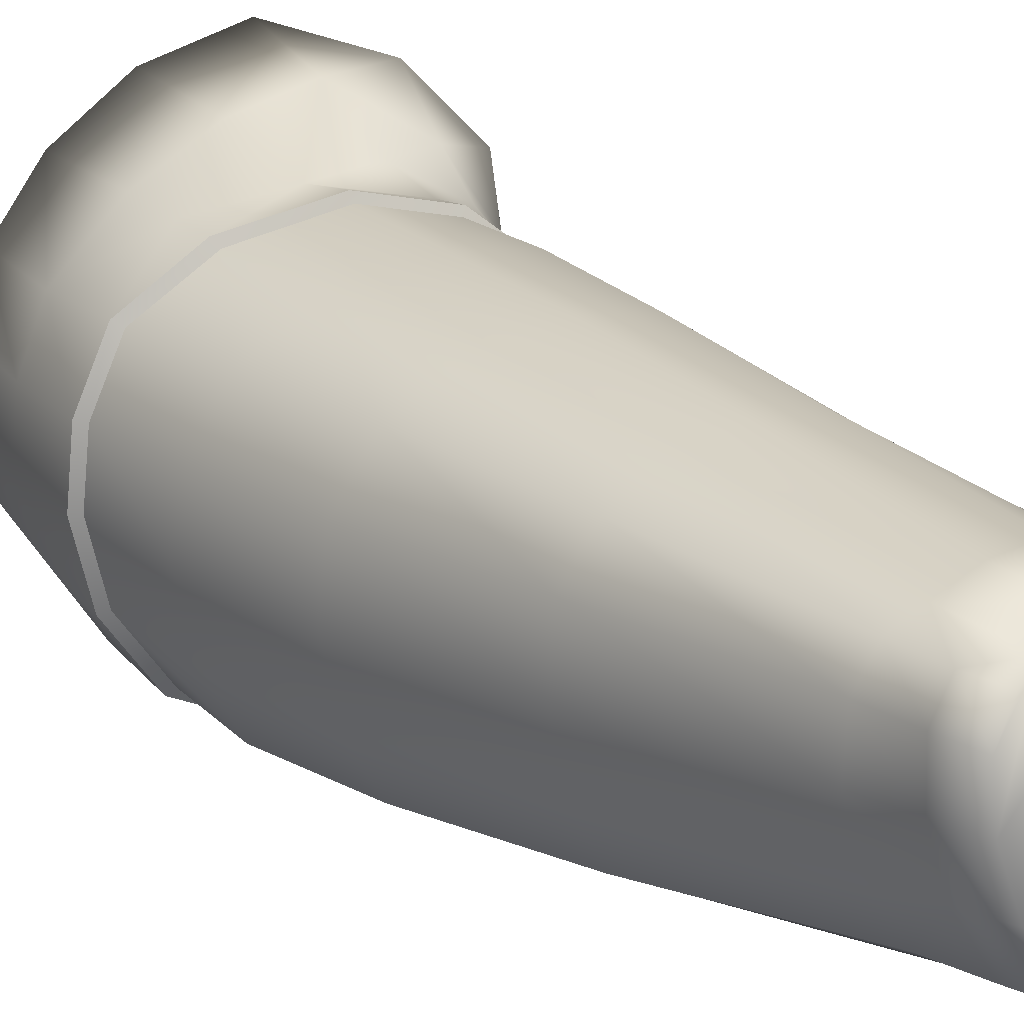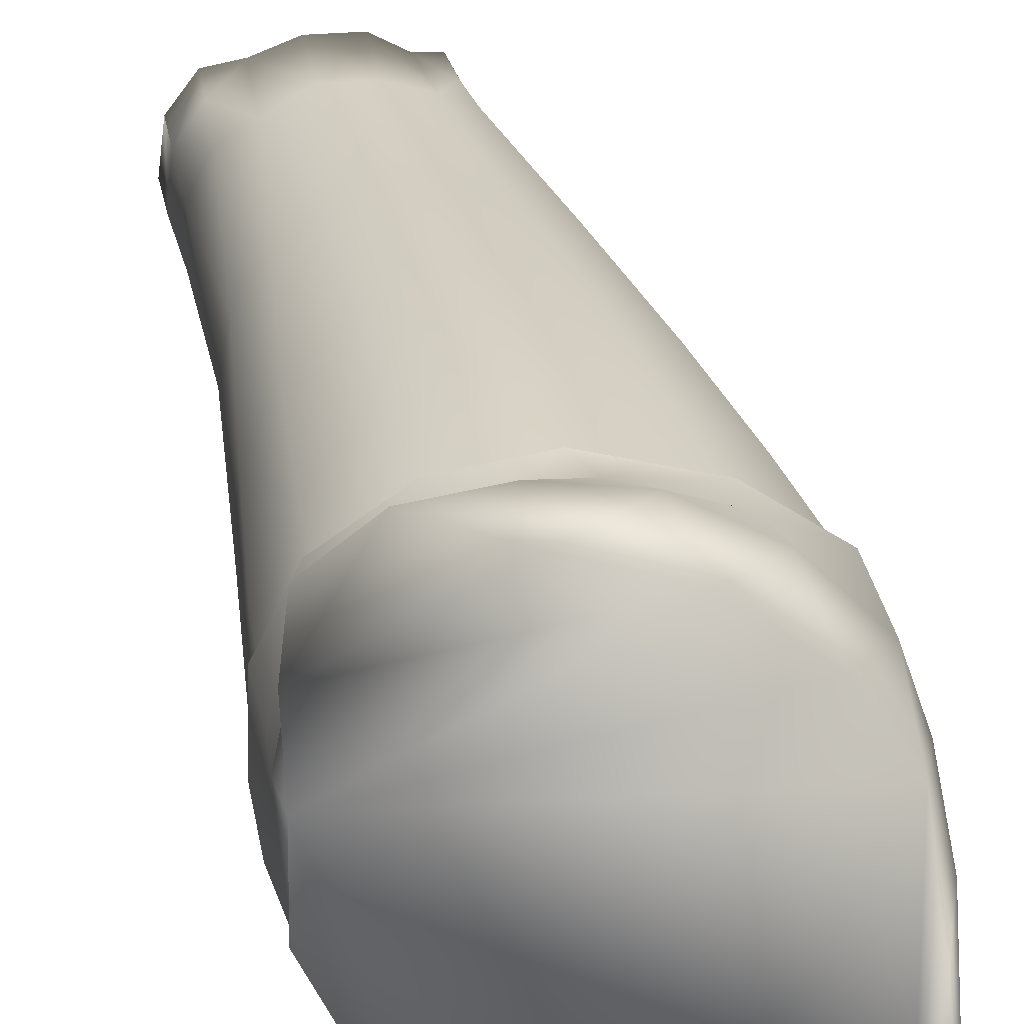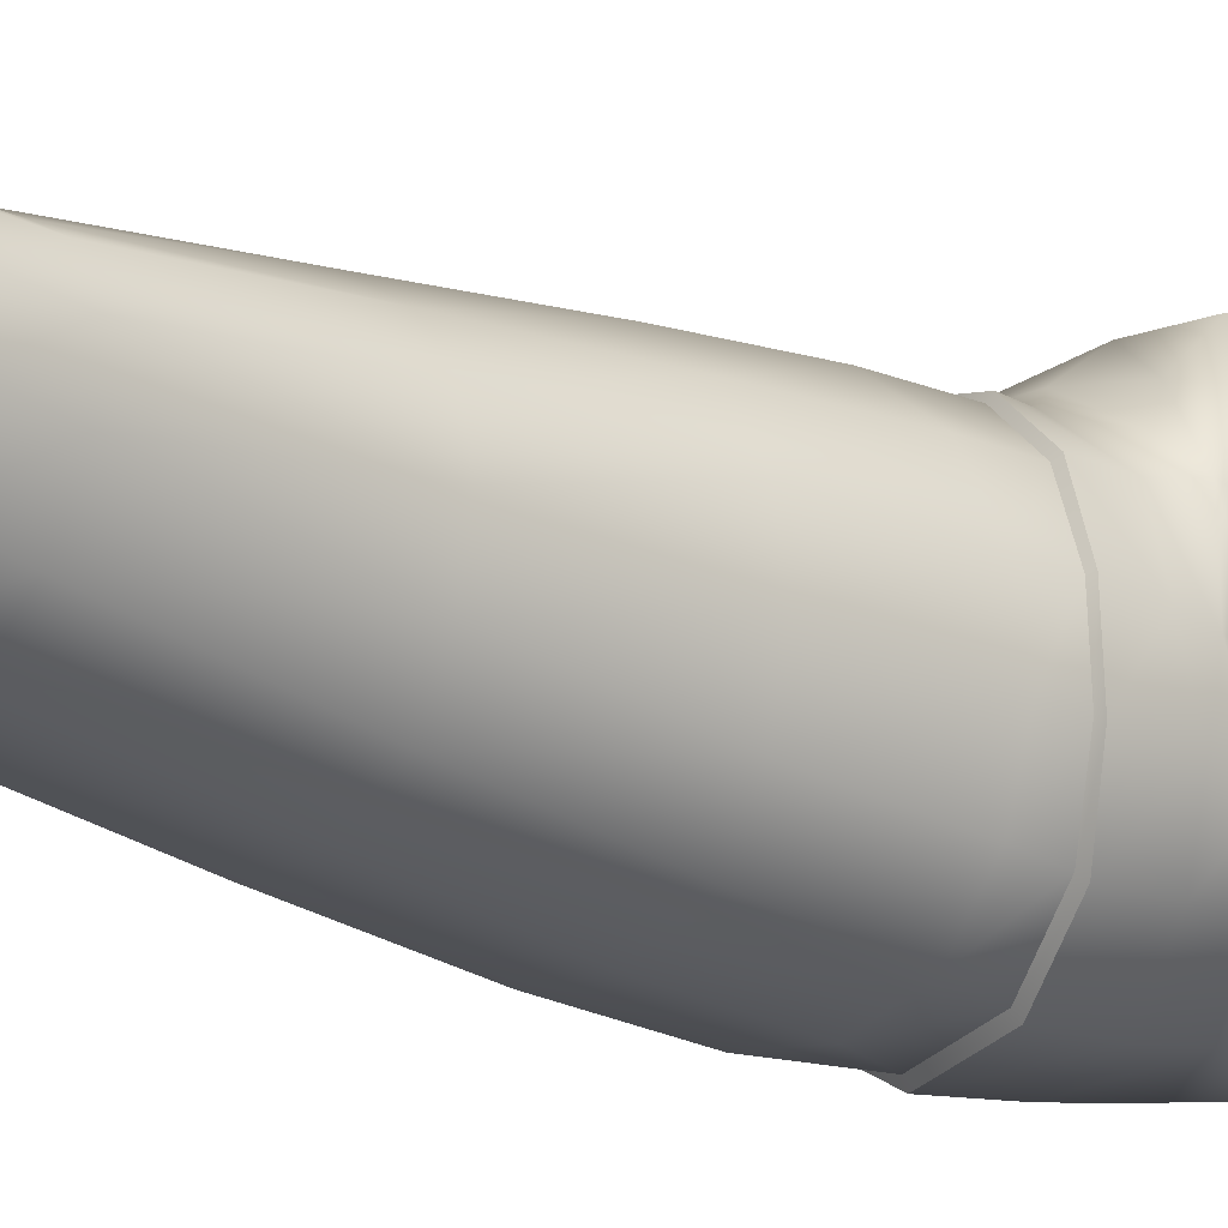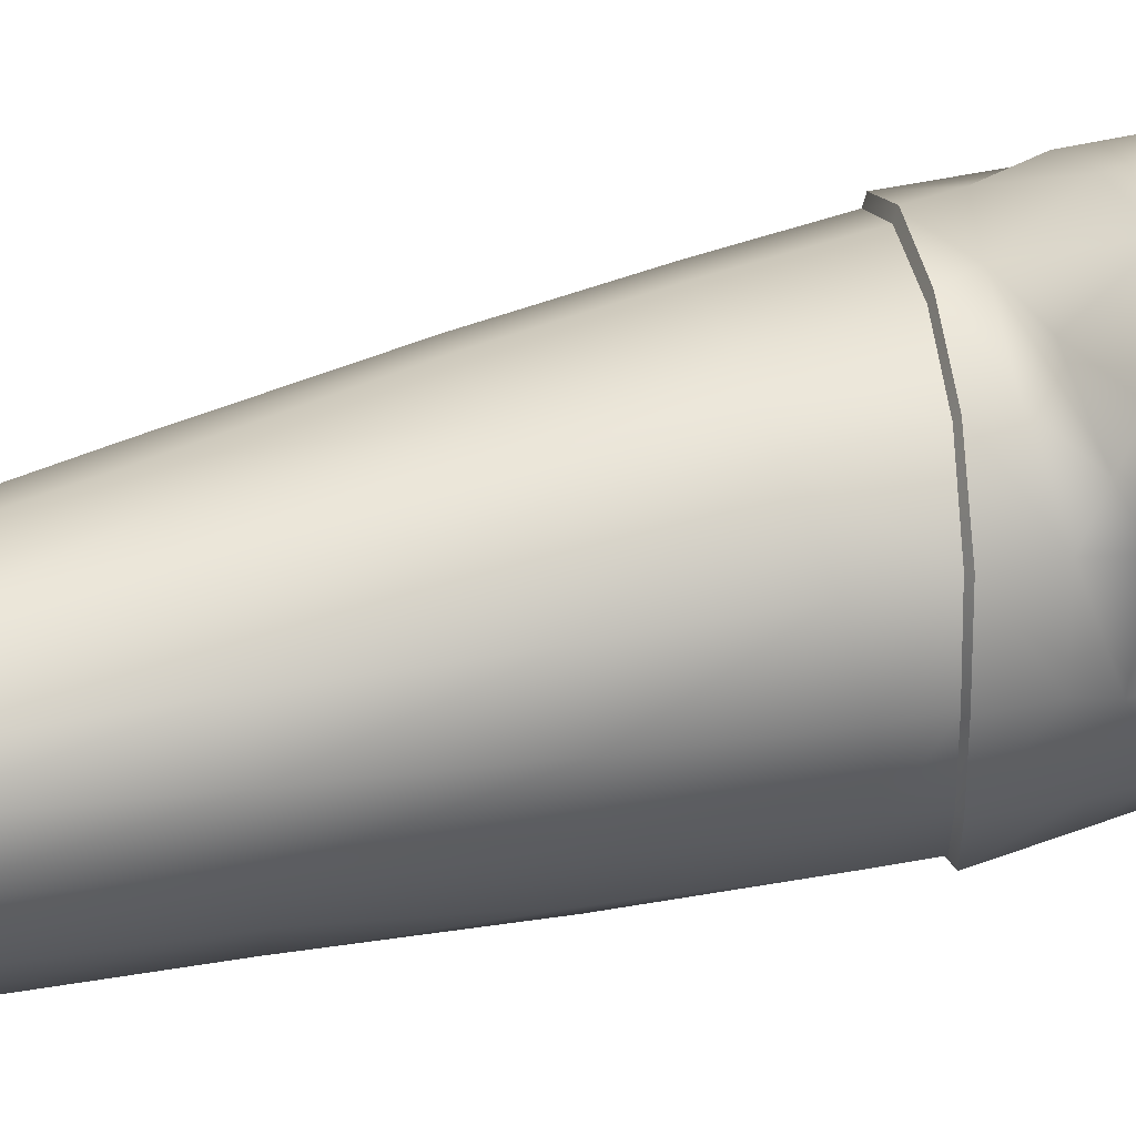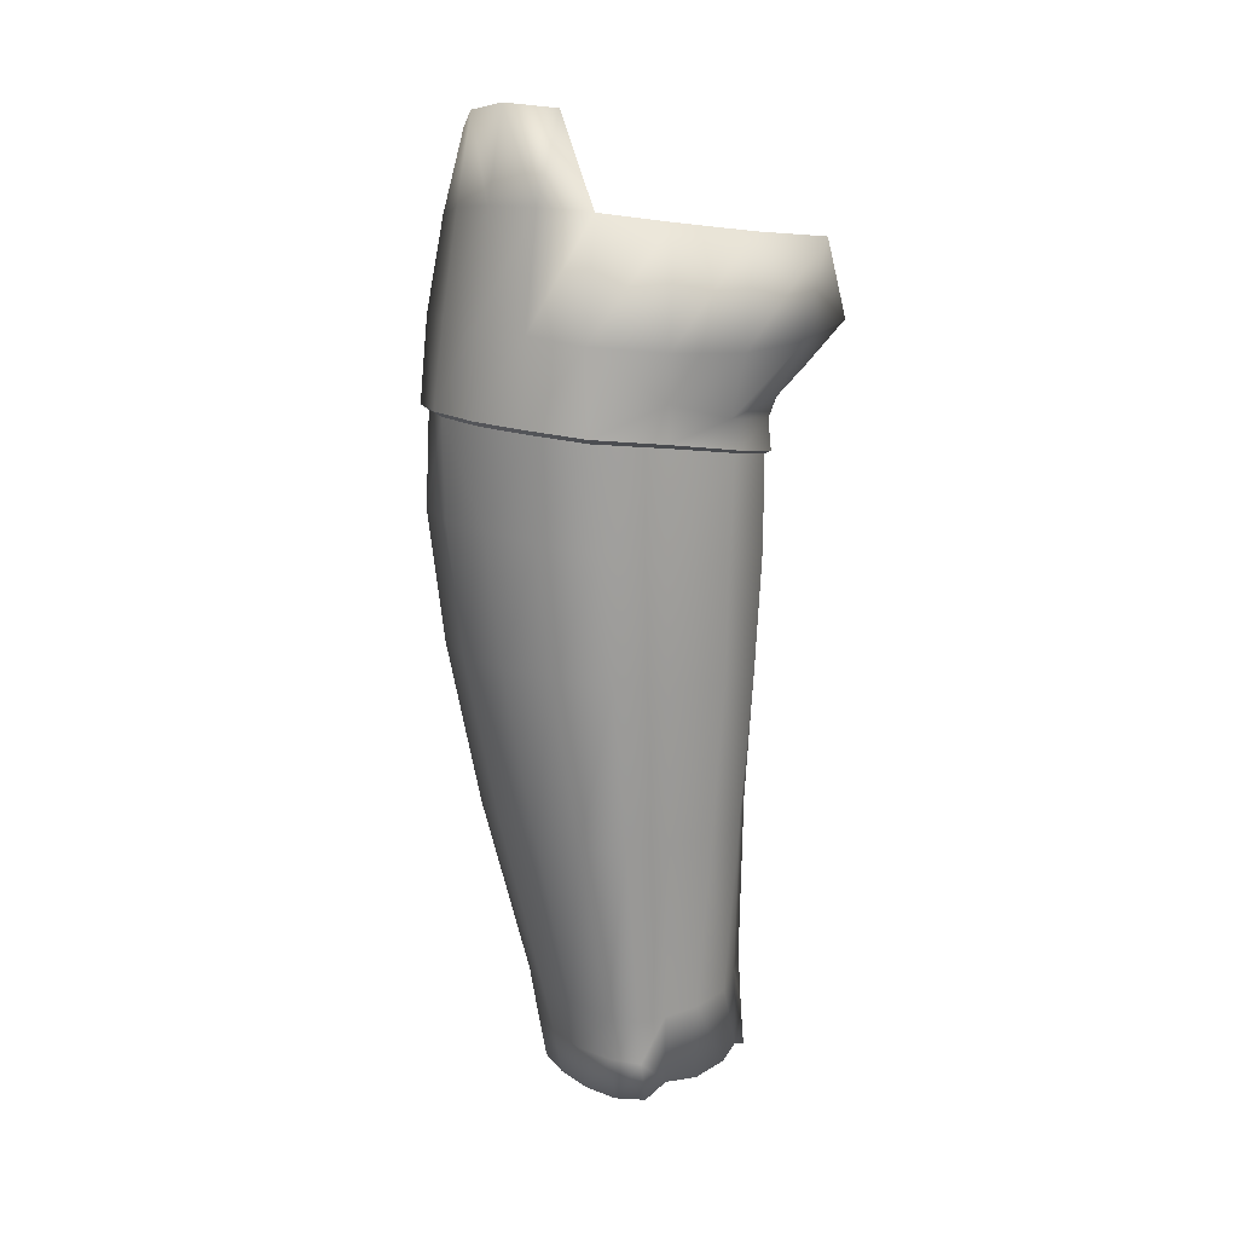
<metadata>
{"format":"obj","ext":"obj","renderer":"f3d","projection":"perspective","resolution":1024,"background":"white","views":[{"elev":19.9,"azim":-32.9,"up":"+Z"},{"elev":29.8,"azim":169.7,"up":"+Z"},{"elev":-15.5,"azim":50.7,"up":"+Z"},{"elev":44.7,"azim":72.4,"up":"+Z"},{"elev":14.7,"azim":-50.1,"up":"+Y"}]}
</metadata>
<code>
o 胡桃_mesh_胡桃.004
v -1.463 11.13 -0.9604
v -1.563 11.17 -0.6579
v -1.285 11.04 -1.181
v -0.8838 10.73 -1.424
v -1.515 11.15 -0.34
v -0.08935 10.01 -0.8638
v -0.224 10.09 -1.124
v -1.352 9.596 0.1889
v -0.9087 9.518 0.284
v -0.9735 9.683 0.2775
v -1.36 9.79 0.1986
v -1.684 10.14 -0.9607
v -1.788 10.14 -0.6363
v -1.689 10.69 -0.646
v -1.579 10.67 -0.9549
v -0.06441 9.685 -0.8085
v -0.08235 9.771 -0.4799
v -0.09047 9.612 -0.4331
v -0.5328 9.454 0.1953
v -0.5397 9.62 0.1792
v -0.9579 10.42 -1.452
v -1.014 10.01 -1.489
v -1.48 10.12 -1.274
v -1.388 10.61 -1.236
v -0.5191 10.4 -1.409
v -0.5426 10.18 -1.392
v -0.1041 9.942 -0.8589
v -0.243 10.02 -1.115
v -0.541 9.883 -1.415
v -0.517 9.485 -1.418
v -1.033 9.582 -1.51
v -0.2263 9.766 -1.13
v -0.1908 9.4 -1.133
v -0.2302 9.388 -0.05264
v -0.2226 9.652 -0.06749
v -0.06441 9.685 -0.8085
v -1.738 9.682 -0.9838
v -1.824 9.68 -0.6377
v -1.52 9.661 -1.294
v -1.397 10.04 0.232
v -1.672 10.07 -0.04786
v -1.58 10.68 -0.07131
v -1.379 10.64 0.2303
v -1.666 10.7 -0.3574
v -1.061 10.02 0.4214
v -0.3559 9.876 0.271
v -0.6423 9.744 0.2919
v -0.3011 9.776 0.09336
v -0.6945 10.05 0.5006
v -0.3567 10.12 0.5036
v -0.6562 10.55 0.5945
v -0.1531 9.838 -0.04951
v -1.799 9.669 -0.3335
v -1.676 9.639 -0.03133
v -1.768 10.11 -0.3396
v -0.1262 9.948 0.2123
v -1.066 10.59 0.4733
v -0.06412 9.344 -0.7681
v -0.06412 9.344 -0.7681
v -0.0773 9.341 -0.3987
v -0.9087 9.518 0.284
v -1.352 9.596 0.1889
v -1.328 9.572 0.1518
v -0.9018 9.5 0.2447
v -1.759 9.64 -0.3435
v -1.64 9.611 -0.05506
v -1.676 9.639 -0.03133
v -1.799 9.669 -0.3335
v -1.784 9.65 -0.6339
v -1.824 9.68 -0.6377
v -1.702 9.652 -0.9649
v -1.738 9.682 -0.9838
v -1.494 9.632 -1.26
v -1.52 9.661 -1.294
v -1.033 9.582 -1.51
v -1.029 9.557 -1.464
v -0.517 9.485 -1.418
v -0.5378 9.466 -1.376
v -0.1908 9.4 -1.133
v -0.2265 9.385 -1.103
v -0.06412 9.344 -0.7681
v -0.09339 9.33 -0.7541
v -0.09339 9.33 -0.7541
v -0.06412 9.344 -0.7681
v -0.0773 9.341 -0.3987
v -0.1067 9.327 -0.4026
v -0.2302 9.388 -0.05264
v -0.2617 9.373 -0.07402
v -0.5328 9.454 0.1953
v -0.55 9.439 0.1624
v -0.1039 9.942 -0.4911
v -0.08935 10.01 -0.8638
v -0.1041 9.942 -0.8589
v -0.09258 9.922 -0.1142
v -0.6706 6.111 0.04565
v -0.8911 6.096 0.03447
v -1.043 6.098 -0.05173
v -0.8836 6.5 0.02852
v -0.6638 6.524 0.04338
v -1.144 7.482 0.04714
v -1.357 7.488 -0.06513
v -1.21 6.486 -0.0998
v -1.07 6.488 -0.03628
v -0.7621 8.42 -1.385
v -0.6616 7.518 -1.235
v -1.013 7.5 -1.255
v -1.146 8.411 -1.369
v -1.311 7.509 -1.11
v -1.459 7.507 -0.8448
v -1.618 8.418 -0.9303
v -1.464 8.415 -1.206
v -0.728 5.938 -1.071
v -0.9913 5.961 -0.9463
v -0.4609 5.944 -0.9735
v -0.8276 6.492 -1.119
v -0.7633 6.187 -1.099
v -1.03 6.207 -0.9682
v -1.081 6.501 -0.9849
v -0.1995 7.551 -0.5011
v -0.2064 6.589 -0.3189
v -0.2055 6.574 -0.5735
v -0.2582 7.553 -0.7873
v -0.1733 5.984 -0.5009
v -0.2023 6.006 -0.2586
v -1.167 6.03 -0.0889
v -1.241 6.021 -0.2368
v -1.295 6.5 -0.2476
v -1.49 7.502 -0.2644
v -1.482 8.38 -0.04228
v -1.643 8.415 -0.3057
v -0.3107 6.579 -0.1274
v -0.3197 6.268 -0.09821
v -0.2014 6.255 -0.2714
v -0.2064 6.589 -0.3189
v -0.4288 8.43 -1.229
v -0.4031 7.546 -1.057
v -0.5713 8.337 0.143
v -0.6183 7.491 0.09624
v -0.3849 7.517 -0.0502
v -0.3046 8.352 -0.05971
v -0.8823 8.327 0.1881
v -0.8879 7.482 0.1217
v -0.2333 8.428 -0.9708
v -1.512 7.505 -0.5479
v -1.68 8.418 -0.6064
v -1.298 6.516 -0.4923
v -1.231 6.514 -0.7502
v -1.177 6.236 -0.7251
v -1.253 6.244 -0.4769
v -0.3424 6.548 -0.8514
v -0.2968 6.222 -0.7877
v -0.4916 6.203 -1.002
v -0.5336 6.518 -1.045
v -0.3226 6.051 -0.07529
v -0.4803 6.127 -0.01589
v -0.1707 8.389 -0.3333
v -0.2459 7.539 -0.2489
v -0.1995 7.551 -0.5011
v -0.1471 8.414 -0.6557
v -1.144 5.995 -0.6975
v -1.238 8.353 0.1084
v -1.227 6.01 -0.4548
v -0.1779 6.239 -0.521
v -0.1471 8.414 -0.6557
v -0.2833 5.971 -0.7631
v -0.2023 6.006 -0.2586
v -0.2014 6.255 -0.2714
v -1.257 6.246 -0.2506
v -1.185 6.239 -0.1047
v -0.4598 6.557 -0.04608
v -1.578 9.063 -0.04906
v -1.287 9 0.1398
v -1.328 9.572 0.1518
v -1.64 9.611 -0.05506
v -1.759 9.64 -0.3435
v -1.72 9.107 -0.3353
v -1.762 9.133 -0.6341
v -1.784 9.65 -0.6339
v -1.702 9.652 -0.9649
v -1.688 9.126 -0.9669
v -1.526 9.126 -1.261
v -1.21 9.133 -1.431
v -1.494 9.632 -1.26
v -1.029 9.557 -1.464
v -0.8169 9.154 -1.461
v -0.2189 9.149 -1.069
v -0.2265 9.385 -1.103
v -0.09339 9.33 -0.7541
v -0.0957 9.138 -0.7434
v -0.0957 9.138 -0.7434
v -0.09339 9.33 -0.7541
v -0.1067 9.327 -0.4026
v -0.1116 9.092 -0.3911
v -0.2617 9.373 -0.07402
v -0.2616 9.046 -0.06577
v -0.55 9.439 0.1624
v -0.9018 9.5 0.2447
v -0.9021 8.976 0.2232
v -0.5487 8.989 0.1685
v -0.4543 9.151 -1.346
v -0.5378 9.466 -1.376
f 8 9 10
f 11 8 10
f 12 13 14
f 15 12 14
f 16 17 18
f 9 19 20
f 10 9 20
f 21 22 23
f 24 21 23
f 14 2 1
f 15 14 1
f 3 24 15
f 1 3 15
f 21 3 4
f 25 26 21
f 24 23 12
f 15 24 12
f 27 28 7
f 7 28 26
f 25 7 26
f 27 7 6
f 22 21 26
f 29 22 26
f 29 30 31
f 22 29 31
f 32 33 30
f 29 32 30
f 19 34 35
f 20 19 35
f 32 28 27
f 36 32 27
f 29 26 28
f 32 29 28
f 37 38 13
f 12 37 13
f 23 39 37
f 12 23 37
f 40 41 11
f 42 41 43
f 44 5 2
f 45 40 11
f 17 35 18
f 46 47 48
f 49 47 46
f 50 49 46
f 48 20 35
f 52 48 35
f 52 35 17
f 53 54 41
f 55 53 41
f 55 13 38
f 53 55 38
f 46 56 50
f 46 52 56
f 44 14 13
f 55 44 13
f 40 57 43
f 10 47 49
f 10 20 47
f 55 41 42
f 44 55 42
f 39 23 22
f 31 39 22
f 33 32 36
f 58 33 36
f 59 16 18
f 60 59 18
f 34 60 18
f 35 34 18
f 54 8 11
f 41 54 11
f 25 21 4
f 48 47 20
f 44 42 5
f 57 45 51
f 93 92 91
f 17 93 91
f 94 56 52
f 94 52 91
f 52 17 91
f 11 10 45
f 16 93 17
f 10 49 45
f 48 52 46
f 51 45 49
f 50 51 49
f 40 45 57
f 43 41 40
f 44 2 14
f 3 21 24
f 42 1 5
f 42 43 91
f 43 57 91
f 91 57 94
f 57 51 94
f 51 50 94
f 50 56 94
f 91 92 7
f 42 91 4
f 7 25 91
f 25 4 91
f 4 3 42
f 3 1 42
f 1 2 5
f 61 62 63
f 64 61 63
f 65 66 67
f 68 65 67
f 69 65 68
f 70 69 68
f 71 69 70
f 72 71 70
f 73 74 75
f 76 73 75
f 77 78 76
f 75 77 76
f 79 80 78
f 77 79 78
f 80 79 81
f 82 80 81
f 83 84 85
f 86 83 85
f 86 85 87
f 88 86 87
f 87 89 90
f 88 87 90
f 72 74 73
f 71 72 73
f 64 90 89
f 61 64 89
f 66 63 62
f 67 66 62
f 98 96 95
f 99 98 95
f 100 101 102
f 103 100 102
f 104 105 106
f 107 104 106
f 108 109 110
f 111 108 110
f 115 116 117
f 118 115 117
f 119 120 121
f 122 119 121
f 127 102 101
f 128 127 101
f 128 101 129
f 130 128 129
f 131 132 133
f 134 131 133
f 105 104 135
f 136 105 135
f 137 138 139
f 140 137 139
f 138 137 141
f 142 138 141
f 143 122 136
f 135 143 136
f 109 144 145
f 110 109 145
f 146 147 148
f 149 146 148
f 150 151 152
f 153 150 152
f 108 111 107
f 106 108 107
f 147 109 108
f 118 147 108
f 156 157 158
f 159 156 158
f 101 100 161
f 129 101 161
f 146 127 128
f 144 146 128
f 130 145 144
f 128 130 144
f 153 152 116
f 115 153 116
f 151 150 121
f 163 151 121
f 122 143 164
f 119 122 164
f 118 108 106
f 115 118 106
f 120 167 163
f 121 120 163
f 168 169 102
f 127 168 102
f 157 131 134
f 158 157 134
f 144 109 147
f 146 144 147
f 153 105 136
f 150 153 136
f 148 147 118
f 117 148 118
f 149 168 127
f 146 149 127
f 105 153 115
f 106 105 115
f 150 136 122
f 121 150 122
f 142 98 99
f 138 142 99
f 169 97 103
f 102 169 103
f 138 99 170
f 139 138 170
f 99 95 155
f 170 99 155
f 113 117 116
f 112 113 116
f 112 116 152
f 114 112 152
f 114 152 151
f 165 114 151
f 160 148 117
f 113 160 117
f 124 123 163
f 167 124 163
f 169 168 126
f 125 169 126
f 154 166 133
f 132 154 133
f 125 97 169
f 132 155 154
f 168 149 162
f 126 168 162
f 163 123 165
f 151 163 165
f 160 162 149
f 148 160 149
f 171 172 173
f 174 171 173
f 157 156 140
f 139 157 140
f 139 170 131
f 157 139 131
f 132 131 170
f 155 132 170
f 103 97 96
f 98 103 96
f 100 103 98
f 142 100 98
f 100 142 141
f 161 100 141
f 174 175 176
f 171 174 176
f 177 176 175
f 178 177 175
f 179 180 177
f 178 179 177
f 179 181 180
f 182 181 183
f 182 184 185
f 186 187 188
f 189 186 188
f 190 191 192
f 193 190 192
f 193 192 194
f 195 193 194
f 196 197 198
f 199 196 198
f 172 198 197
f 173 172 197
f 130 129 171
f 176 130 171
f 193 156 159
f 190 193 159
f 135 200 186
f 143 135 186
f 185 104 107
f 182 185 107
f 156 193 195
f 140 156 195
f 129 161 172
f 171 129 172
f 111 181 182
f 107 111 182
f 104 185 200
f 135 104 200
f 110 145 177
f 180 110 177
f 111 110 180
f 181 111 180
f 198 141 137
f 199 198 137
f 140 195 199
f 137 140 199
f 145 130 176
f 177 145 176
f 143 186 189
f 164 143 189
f 161 141 198
f 172 161 198
f 184 201 185
f 201 187 200
f 194 196 199
f 195 194 199
f 182 183 184
f 185 201 200
f 179 183 181
f 200 187 186
f 123 166 155
f 97 125 126
f 126 162 97
f 162 160 95
f 95 160 155
f 160 113 114
f 113 112 114
f 114 165 160
f 123 124 166
f 166 154 155
f 95 96 97
f 162 95 97
f 155 165 123
f 160 165 155

</code>
